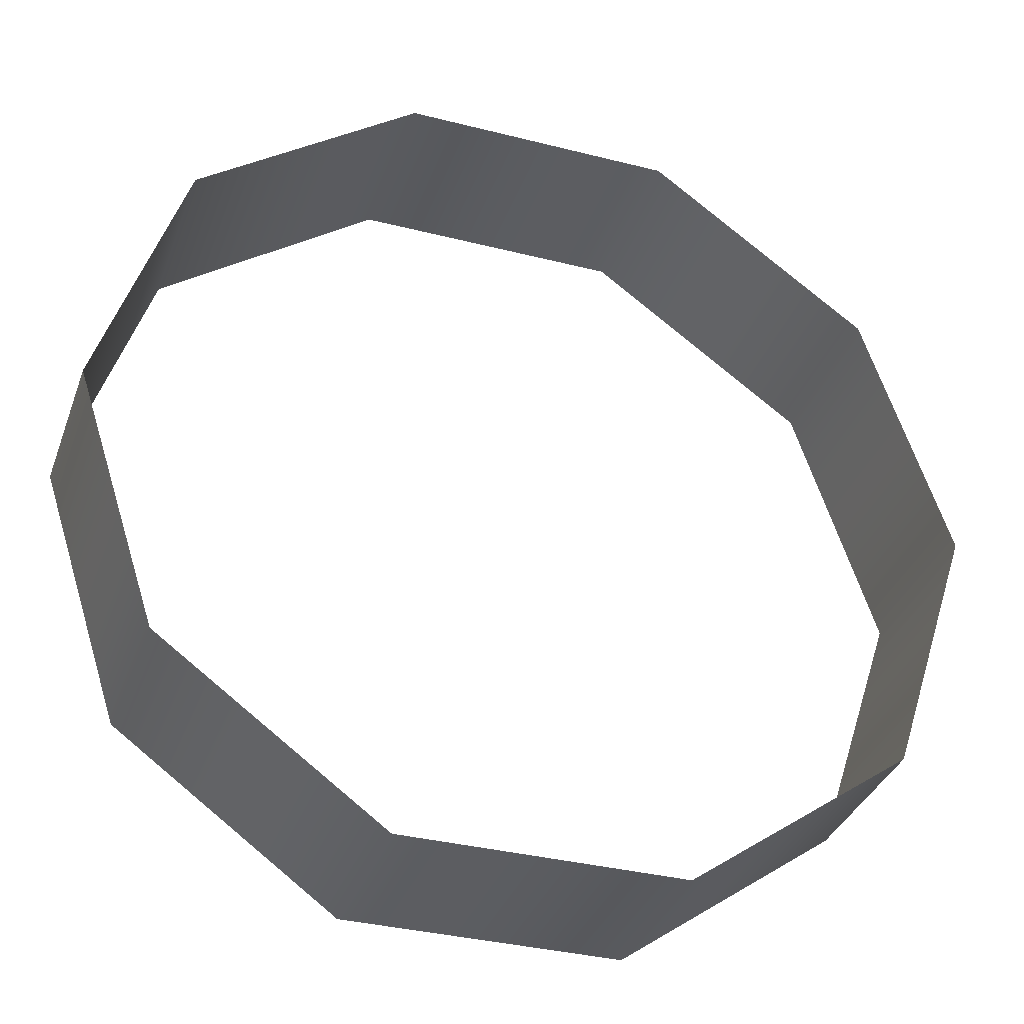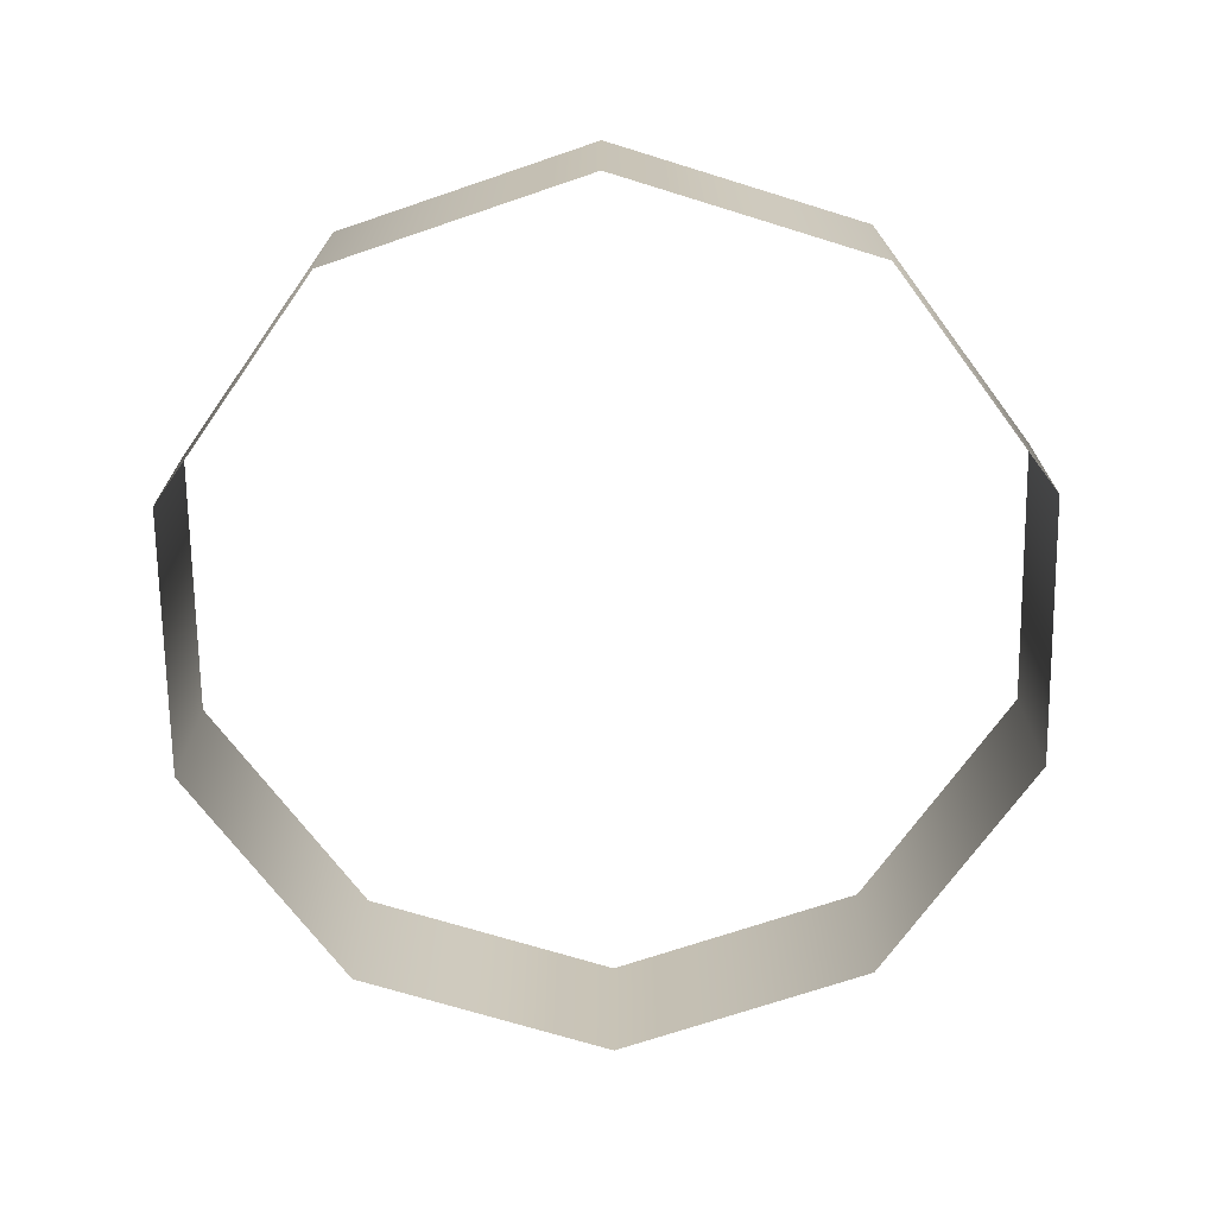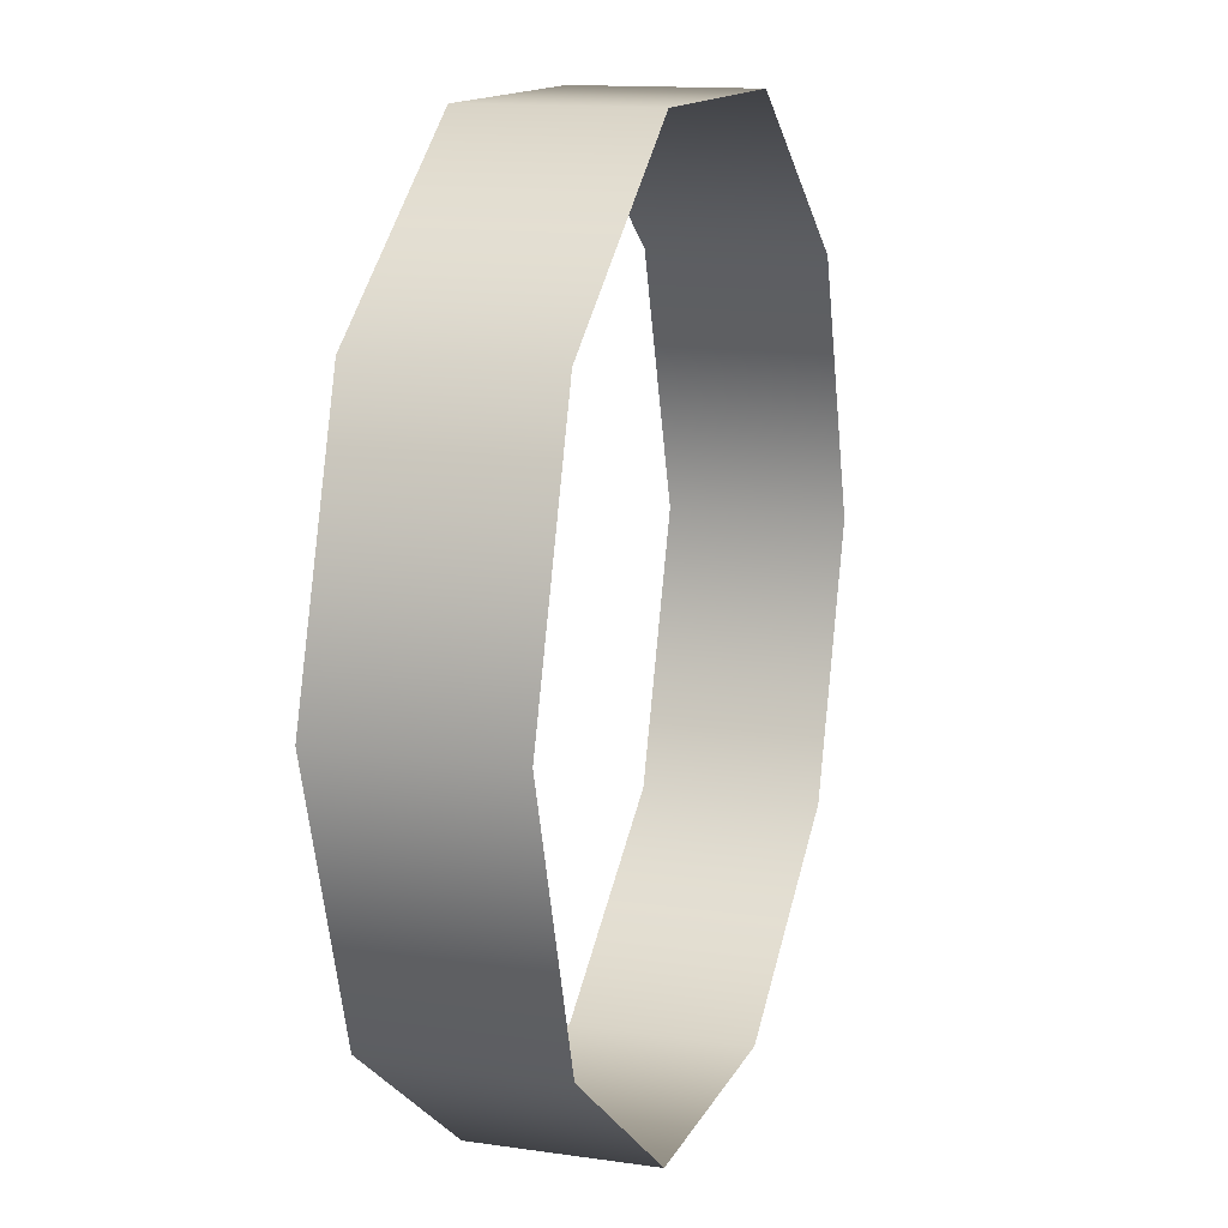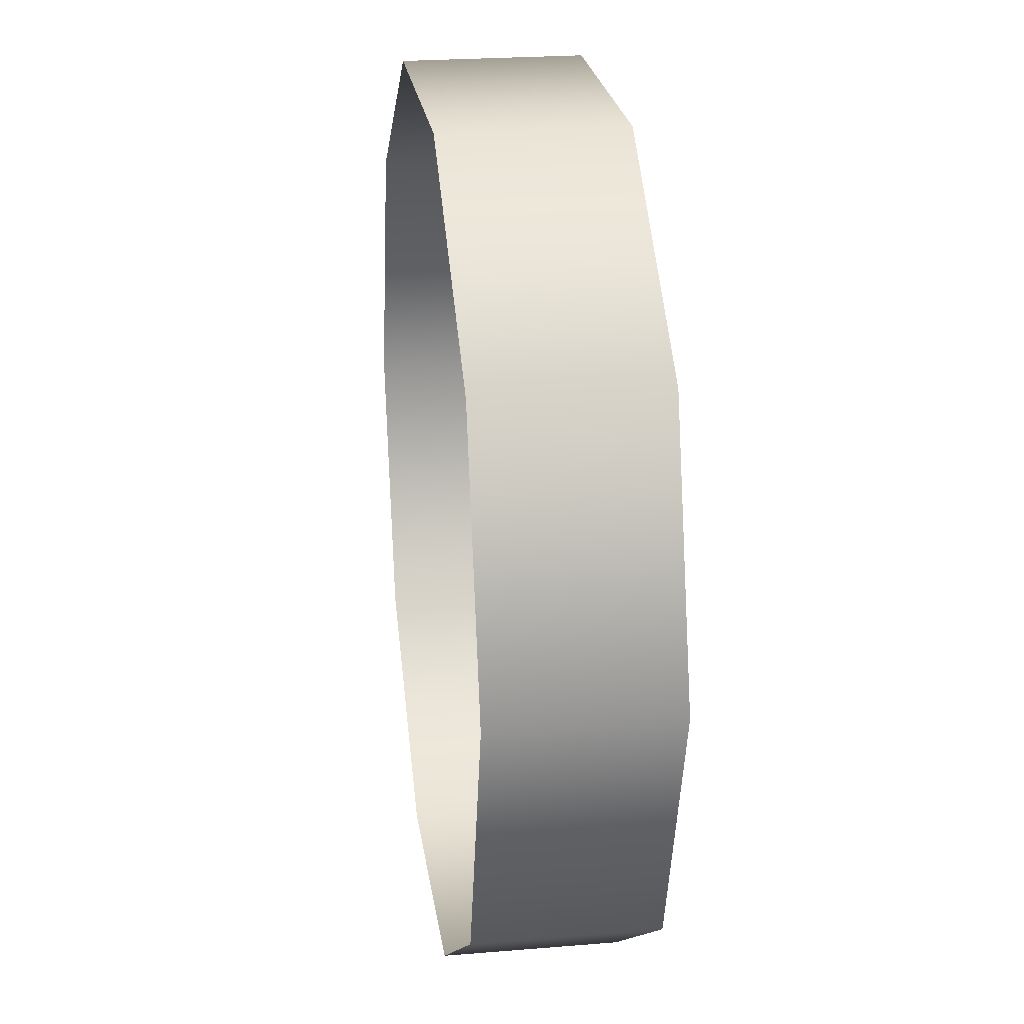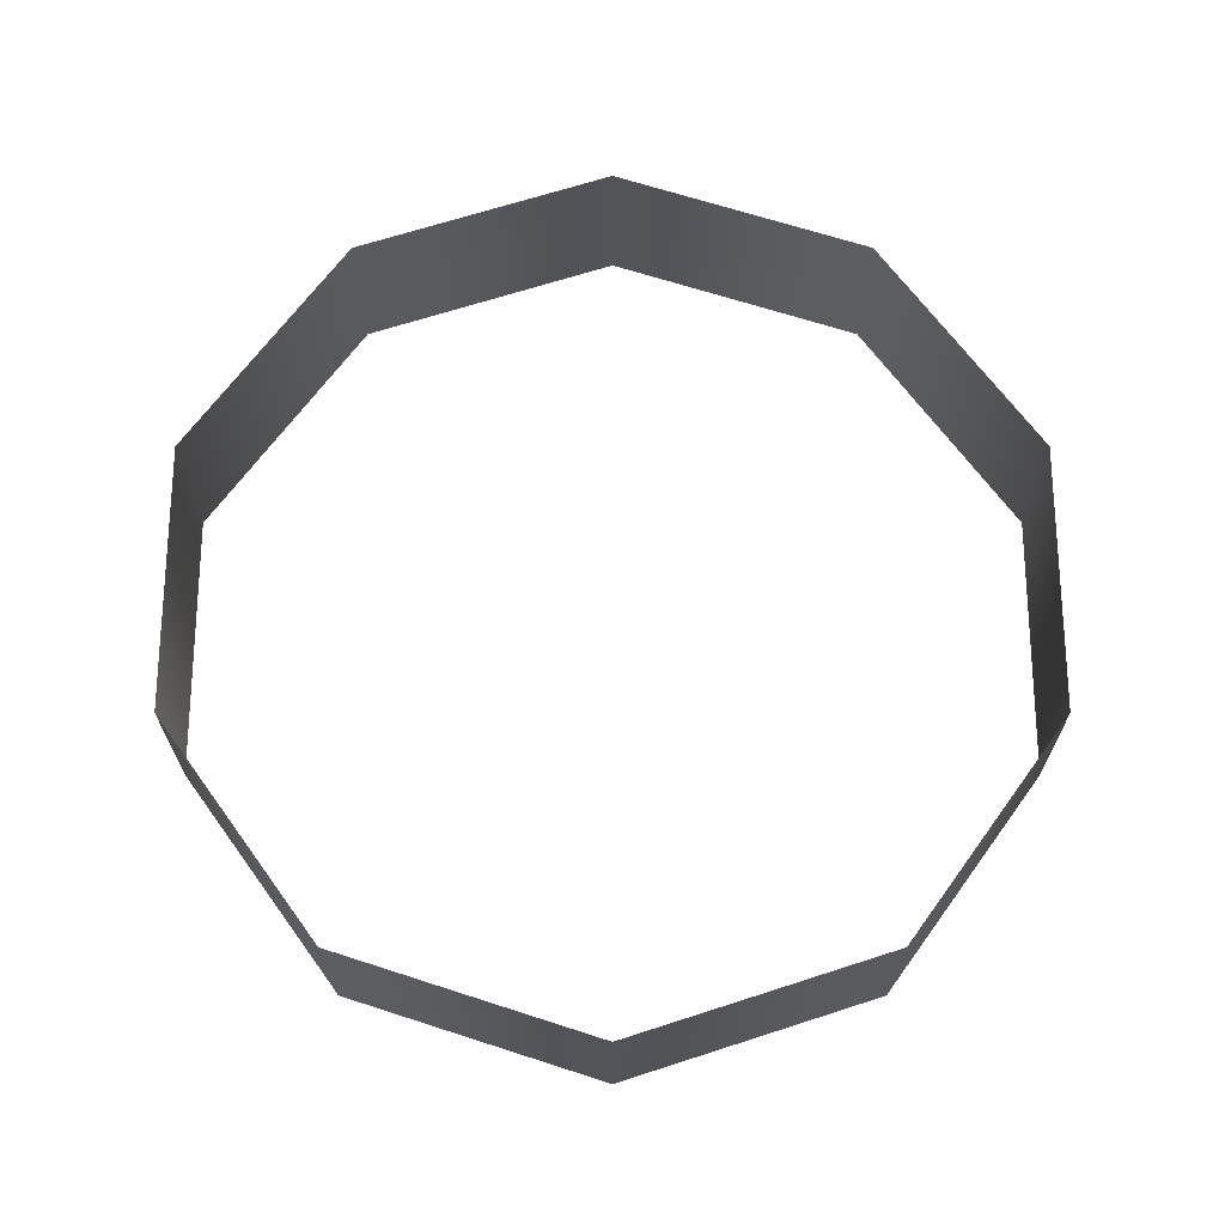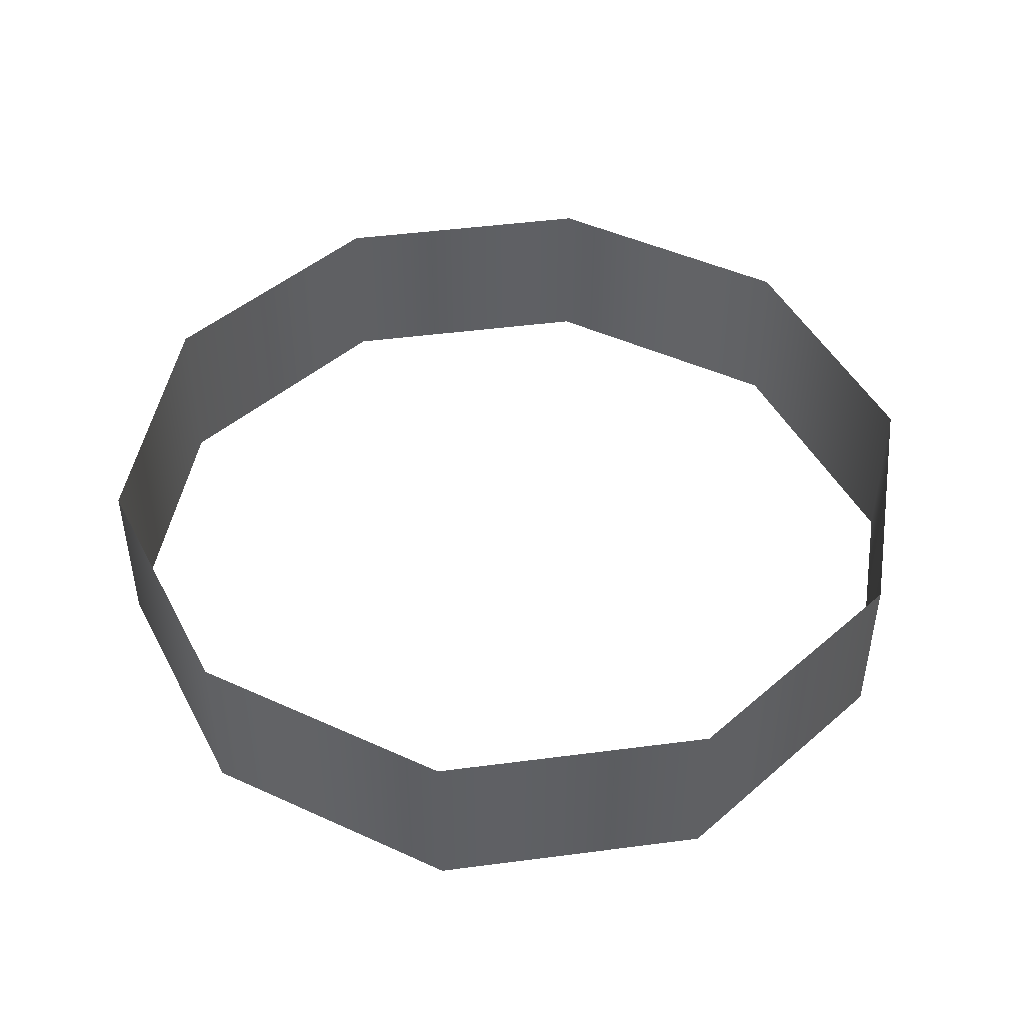
<metadata>
{"format":"obj","ext":"obj","renderer":"f3d","projection":"perspective","resolution":1024,"background":"white","views":[{"elev":-35.1,"azim":-18.7,"up":"+Z"},{"elev":-70.4,"azim":-17.2,"up":"+Y"},{"elev":13.4,"azim":108.1,"up":"+Z"},{"elev":23.7,"azim":82.1,"up":"+Z"},{"elev":67.1,"azim":-18.0,"up":"+Y"},{"elev":46.4,"azim":99.5,"up":"+Y"}]}
</metadata>
<code>
g default
v 1455 -14.52 -679.6
v 635.4 -14.52 -1275
v -377.9 -14.52 -1275
v -1198 -14.52 -679.6
v -1511 -14.52 284.2
v -1198 -14.52 1248
v -377.9 -14.52 1844
v 635.4 -14.52 1844
v 1455 -14.52 1248
v 1768 -14.52 284.2
v 1455 631.2 -679.6
v 635.4 631.2 -1275
v -377.9 631.2 -1275
v -1198 631.2 -679.6
v -1511 631.2 284.2
v -1198 631.2 1248
v -377.9 631.2 1844
v 635.4 631.2 1844
v 1455 631.2 1248
v 1768 631.2 284.2
g FOREST
f 1 11 12 2
f 2 12 13 3
f 3 13 14 4
f 4 14 15 5
f 5 15 16 6
f 6 16 17 7
f 7 17 18 8
f 8 18 19 9
f 9 19 20 10
f 10 20 11 1

</code>
